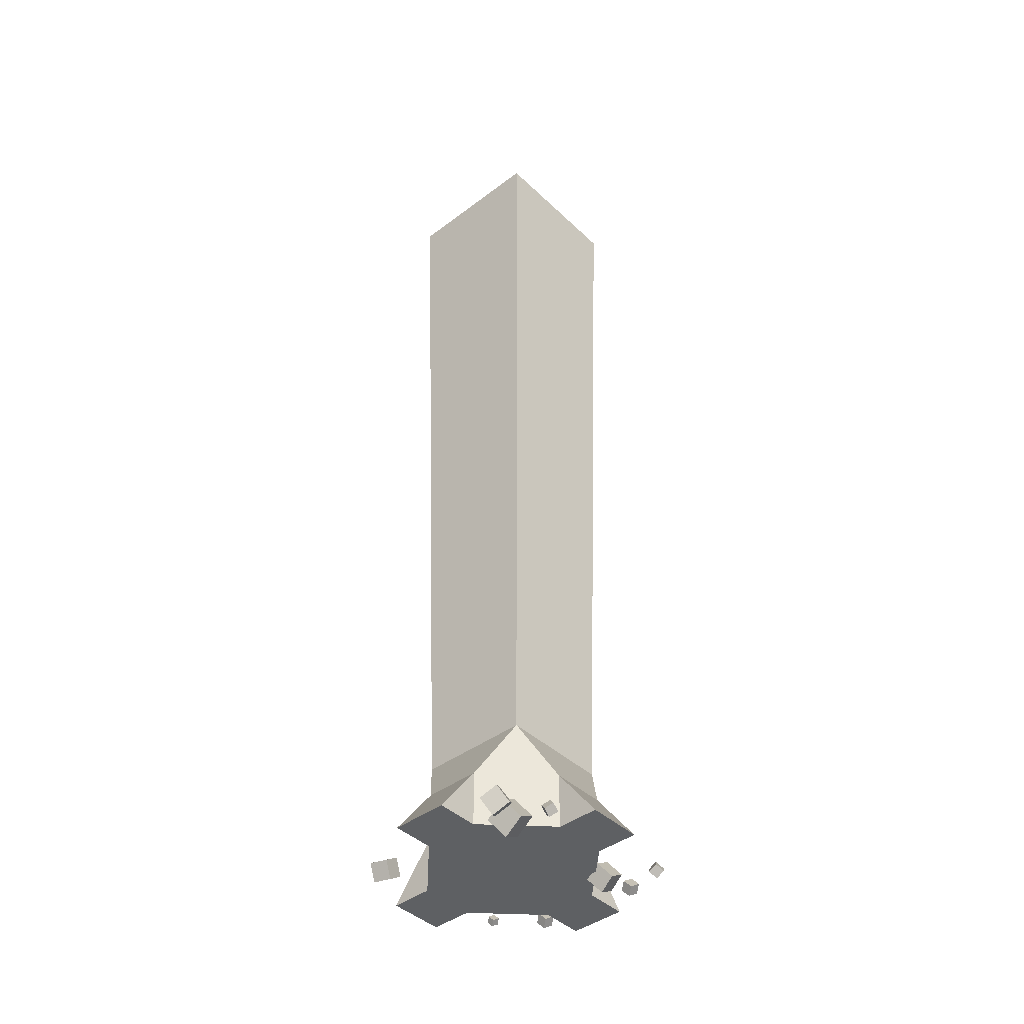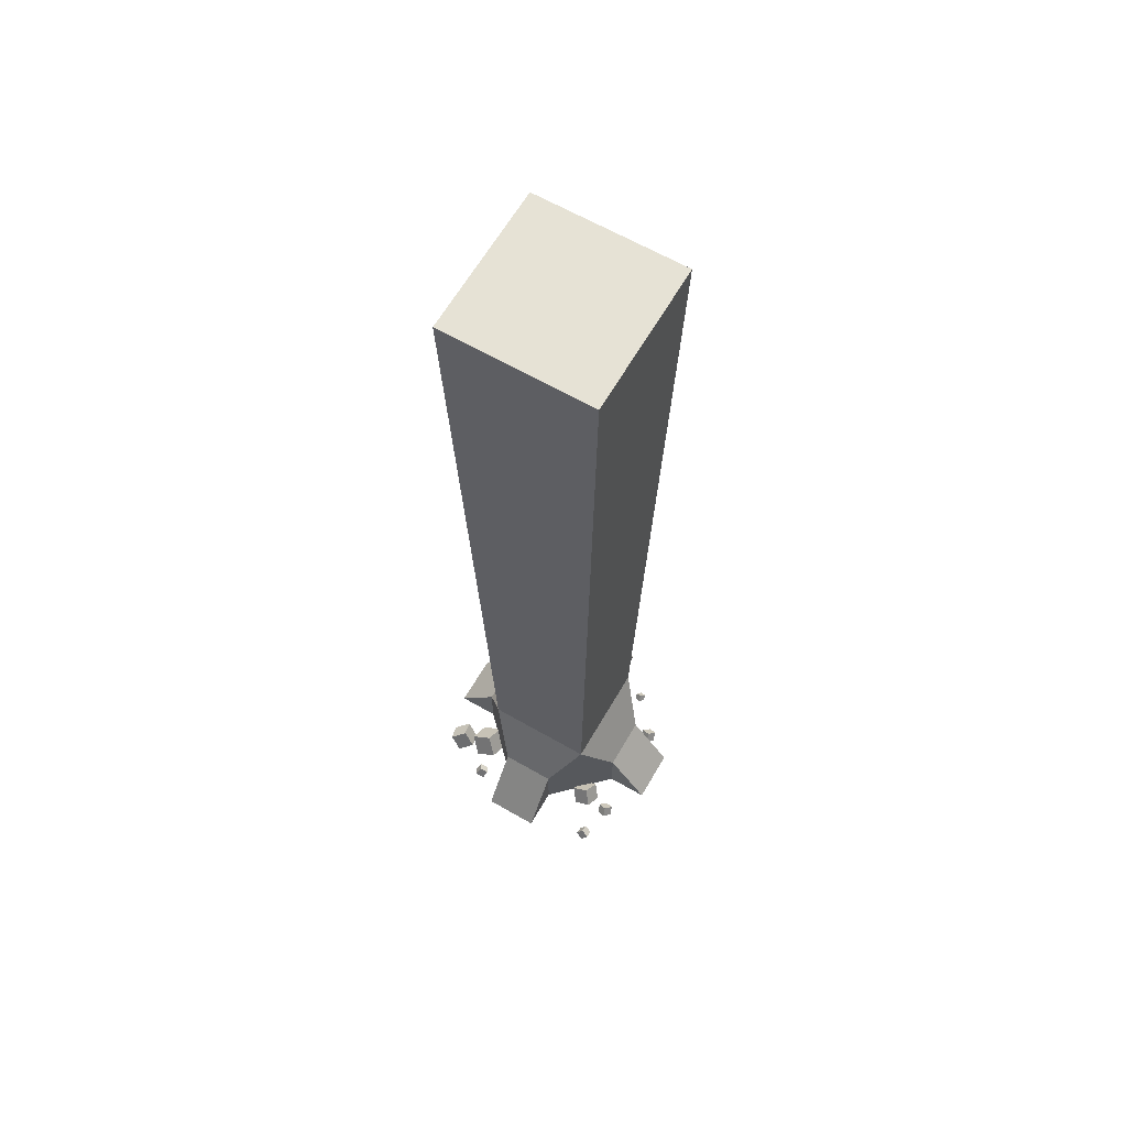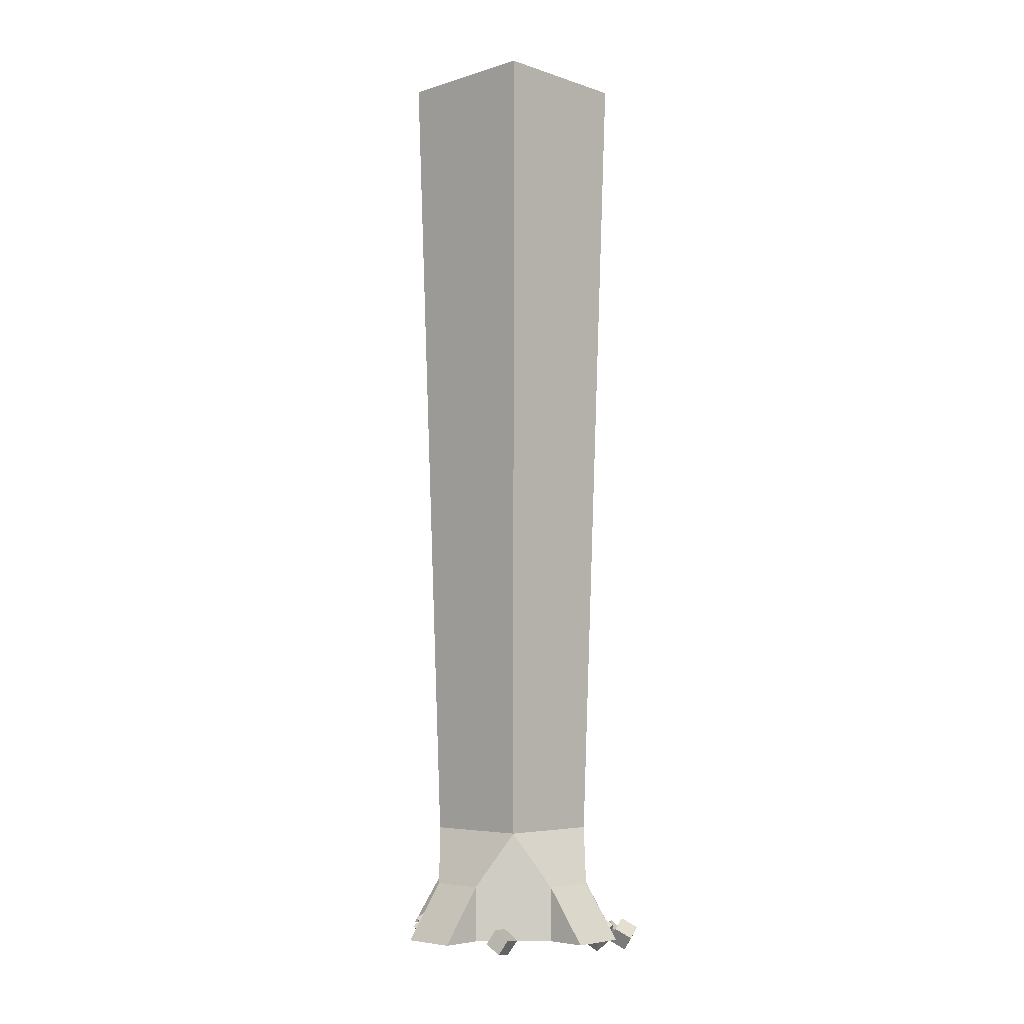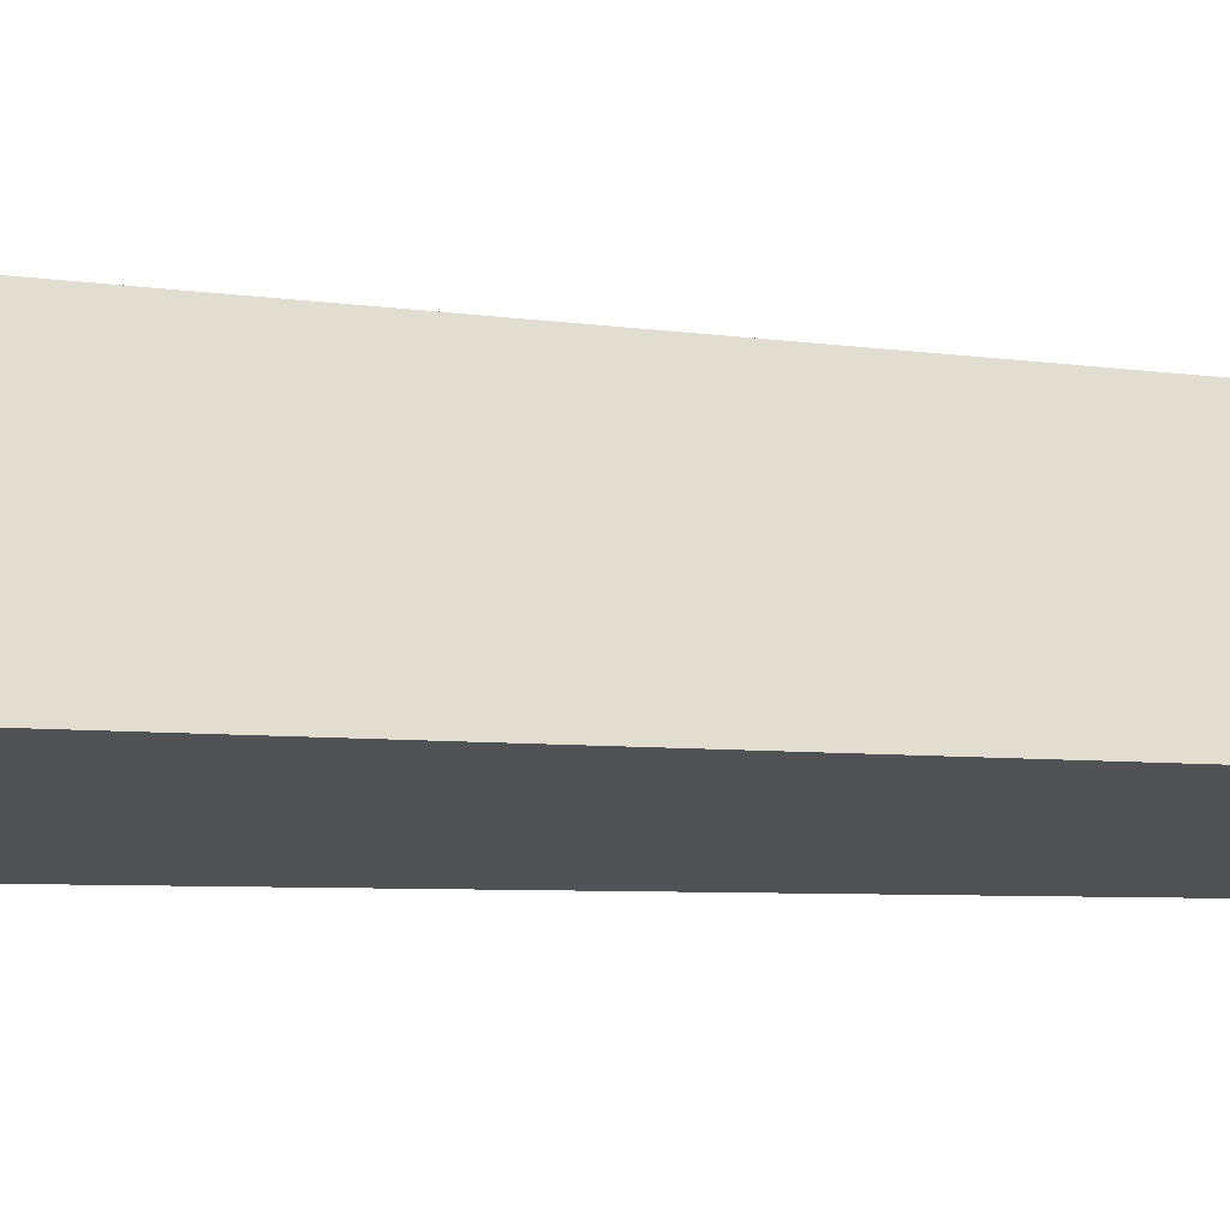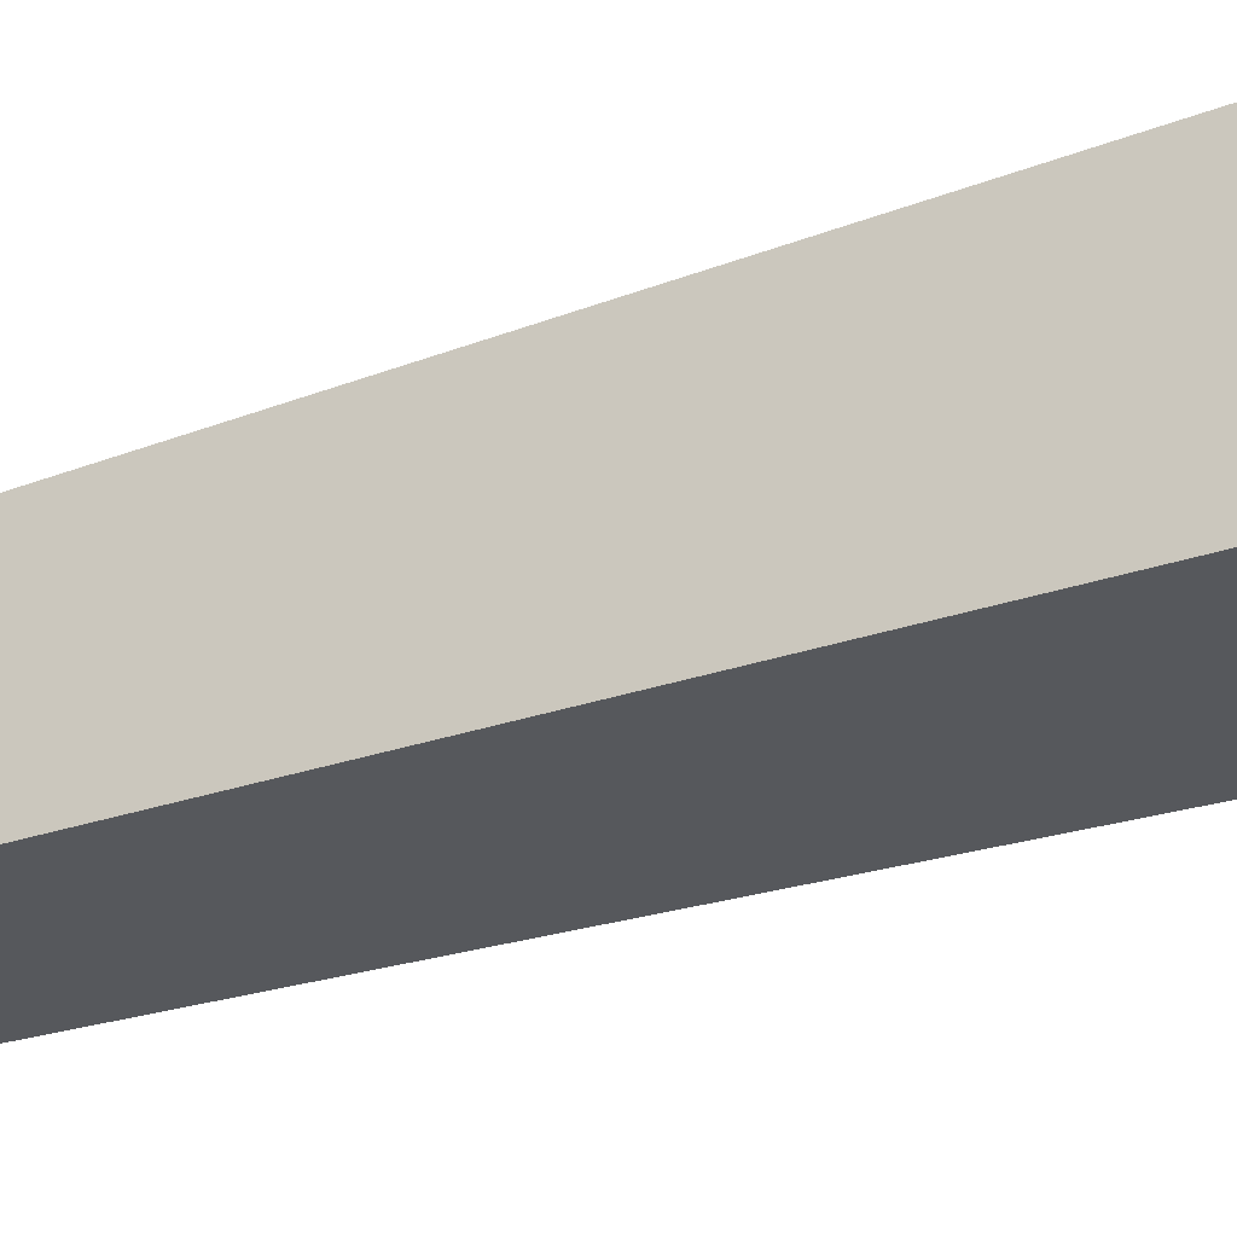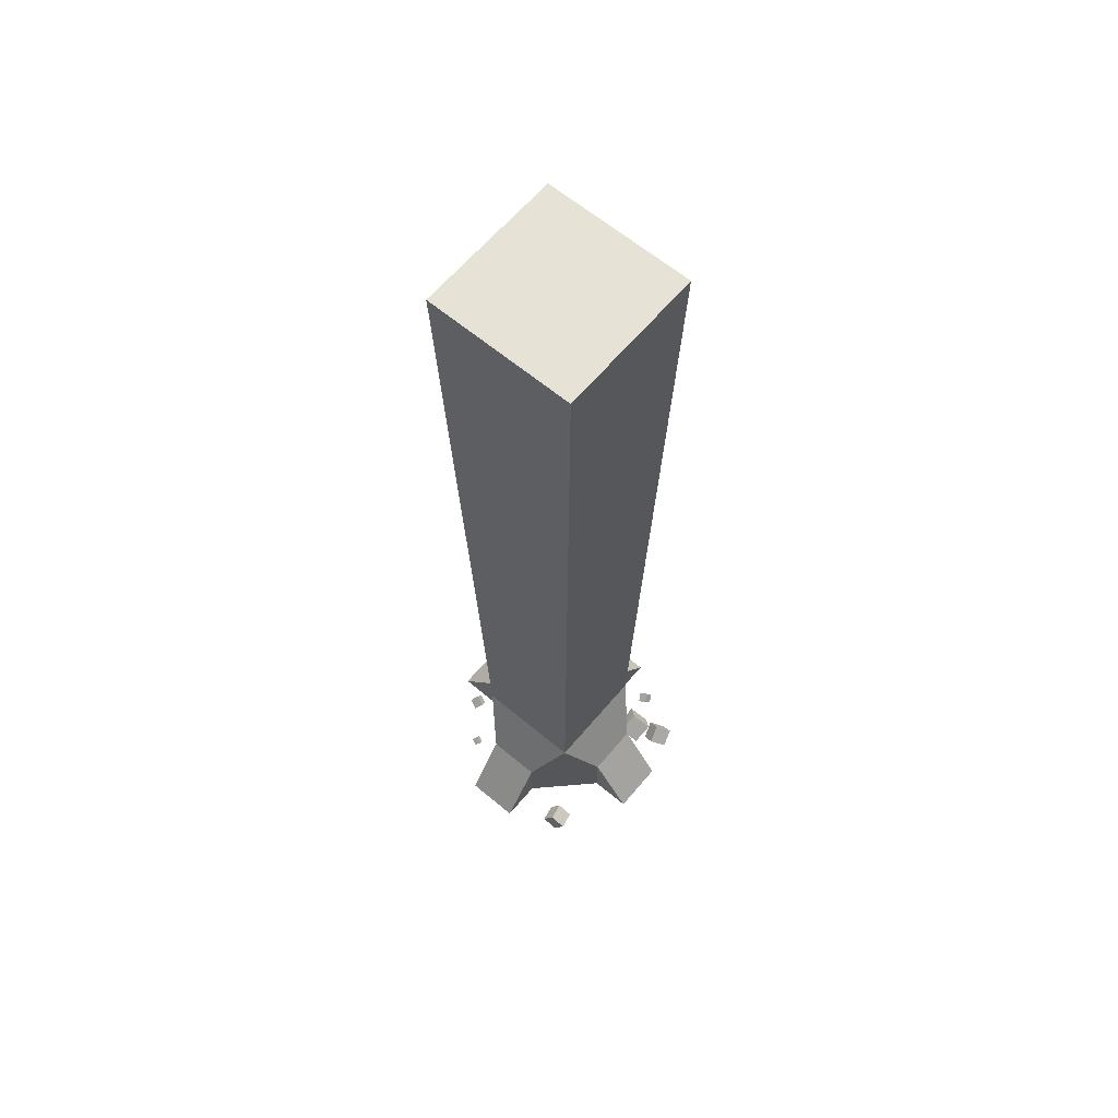
<metadata>
{"format":"obj","ext":"obj","renderer":"f3d","projection":"perspective","resolution":1024,"background":"white","views":[{"elev":-42.6,"azim":41.9,"up":"+Y"},{"elev":64.0,"azim":120.1,"up":"+Y"},{"elev":-5.2,"azim":-46.0,"up":"+Y"},{"elev":-20.9,"azim":-97.5,"up":"+Z"},{"elev":-28.8,"azim":117.9,"up":"+Z"},{"elev":63.4,"azim":-49.9,"up":"+Y"}]}
</metadata>
<code>
o Cube_Cube.001
v -1 -1 1
v -1 1 1
v -1 -1 -1
v -1 1 -1
v 1 -1 1
v 1 1 1
v 1 -1 -1
v 1 1 -1
v -0.5 -1 1.5
v -0.5 0 1.5
v 0.5 0 1.5
v 0.5 -1 1.5
v 1.5 0 -0.5
v 1.5 -1 -0.5
v 1.5 -1 0.5
v 1.5 0 0.5
v -0.5 0 -1.5
v -0.5 -1 -1.5
v 0.5 -1 -1.5
v 0.5 0 -1.5
v -1.5 -1 -0.5
v -1.5 -1 0.5
v -1.5 0 0.5
v -1.5 0 -0.5
v 2.25 -1 -0.5
v 2.25 -1 0.5
v -2.25 -1 -0.5
v -2.25 -1 0.5
v -0.5 -1 2.25
v 0.5 -1 2.25
v -0.5 -1 -2.25
v 0.5 -1 -2.25
v -1.35 15.85 1.35
v -1.35 15.85 -1.35
v 1.35 15.85 -1.35
v 1.35 15.85 1.35
v 1.791 -1.078 -1.456
v 1.721 -0.9552 -1.552
v 1.838 -1.162 -1.597
v 1.768 -1.039 -1.693
v 1.939 -0.9936 -1.456
v 1.869 -0.8706 -1.552
v 1.987 -1.077 -1.597
v 1.917 -0.9542 -1.693
v 1.305 -1.14 -1.063
v 1.125 -0.8941 -0.9071
v 1.015 -1.308 -1.134
v 0.8349 -1.061 -0.978
v 1.28 -0.9709 -1.36
v 1.1 -0.7246 -1.204
v 0.9897 -1.138 -1.431
v 0.8097 -0.892 -1.275
v 1.275 -1.084 -1.608
v 1.151 -0.9496 -1.569
v 1.146 -1.175 -1.707
v 1.021 -1.041 -1.669
v 1.328 -0.9915 -1.762
v 1.204 -0.8571 -1.723
v 1.198 -1.083 -1.861
v 1.074 -0.9484 -1.822
v -0.6477 -0.972 -1.608
v -0.7719 -0.8376 -1.569
v -0.7772 -1.063 -1.707
v -0.9014 -0.9289 -1.669
v -0.5952 -0.8795 -1.762
v -0.7194 -0.7451 -1.723
v -0.7248 -0.9709 -1.861
v -0.8489 -0.8365 -1.822
v -1.385 -0.9514 -1.051
v -1.468 -0.8614 -1.025
v -1.472 -1.013 -1.117
v -1.555 -0.9225 -1.091
v -1.35 -0.8895 -1.154
v -1.433 -0.7995 -1.128
v -1.437 -0.9506 -1.22
v -1.52 -0.8606 -1.194
v -1.458 -0.8834 1.539
v -1.775 -0.8495 1.606
v -1.523 -1.152 1.366
v -1.84 -1.118 1.433
v -1.495 -0.702 1.271
v -1.812 -0.6681 1.338
v -1.56 -0.9703 1.098
v -1.877 -0.9363 1.165
v 1.749 -1.078 1.172
v 1.64 -0.9552 1.123
v 1.72 -1.162 1.025
v 1.611 -1.039 0.9767
v 1.878 -0.9936 1.097
v 1.769 -0.8706 1.049
v 1.849 -1.077 0.9511
v 1.74 -0.9542 0.9026
v 1.524 -1.14 1.754
v 1.445 -0.8941 1.979
v 1.237 -1.308 1.837
v 1.158 -1.061 2.062
v 1.354 -0.9709 1.509
v 1.276 -0.7246 1.734
v 1.067 -1.138 1.592
v 0.9885 -0.892 1.817
v 1.406 -1.171 1.351
v 1.204 -0.8642 1.568
v 1.037 -1.379 1.303
v 0.8355 -1.073 1.52
v 1.335 -0.9598 0.9875
v 1.133 -0.6533 1.205
v 0.9664 -1.168 0.9387
v 0.7645 -0.8616 1.156
f 4 3 21 24
f 3 4 17 18
f 6 5 15 16
f 6 2 10 11
f 3 7 5 1
f 11 10 29 30
f 5 6 11 12
f 2 1 9 10
f 1 5 12 9
f 19 32 20
f 5 7 14 15
f 8 6 16 13
f 7 8 13 14
f 23 24 27 28
f 8 7 19 20
f 7 3 18 19
f 4 8 20 17
f 13 16 26 25
f 1 2 23 22
f 2 4 24 23
f 3 1 22 21
f 17 20 32 31
f 18 17 31
f 21 22 28 27
f 15 14 25 26
f 15 26 16
f 9 29 10
f 12 11 30
f 22 23 28
f 19 18 31 32
f 9 12 30 29
f 14 13 25
f 21 27 24
f 8 4 34 35
f 33 36 35 34
f 6 8 35 36
f 4 2 33 34
f 2 6 36 33
f 37 38 40 39
f 39 40 44 43
f 43 44 42 41
f 41 42 38 37
f 39 43 41 37
f 44 40 38 42
f 45 46 48 47
f 47 48 52 51
f 51 52 50 49
f 49 50 46 45
f 47 51 49 45
f 52 48 46 50
f 53 54 56 55
f 55 56 60 59
f 59 60 58 57
f 57 58 54 53
f 55 59 57 53
f 60 56 54 58
f 61 62 64 63
f 63 64 68 67
f 67 68 66 65
f 65 66 62 61
f 63 67 65 61
f 68 64 62 66
f 69 70 72 71
f 71 72 76 75
f 75 76 74 73
f 73 74 70 69
f 71 75 73 69
f 76 72 70 74
f 77 78 80 79
f 79 80 84 83
f 83 84 82 81
f 81 82 78 77
f 79 83 81 77
f 84 80 78 82
f 85 86 88 87
f 87 88 92 91
f 91 92 90 89
f 89 90 86 85
f 87 91 89 85
f 92 88 86 90
f 93 94 96 95
f 95 96 100 99
f 99 100 98 97
f 97 98 94 93
f 95 99 97 93
f 100 96 94 98
f 101 102 104 103
f 103 104 108 107
f 107 108 106 105
f 105 106 102 101
f 103 107 105 101
f 108 104 102 106

</code>
